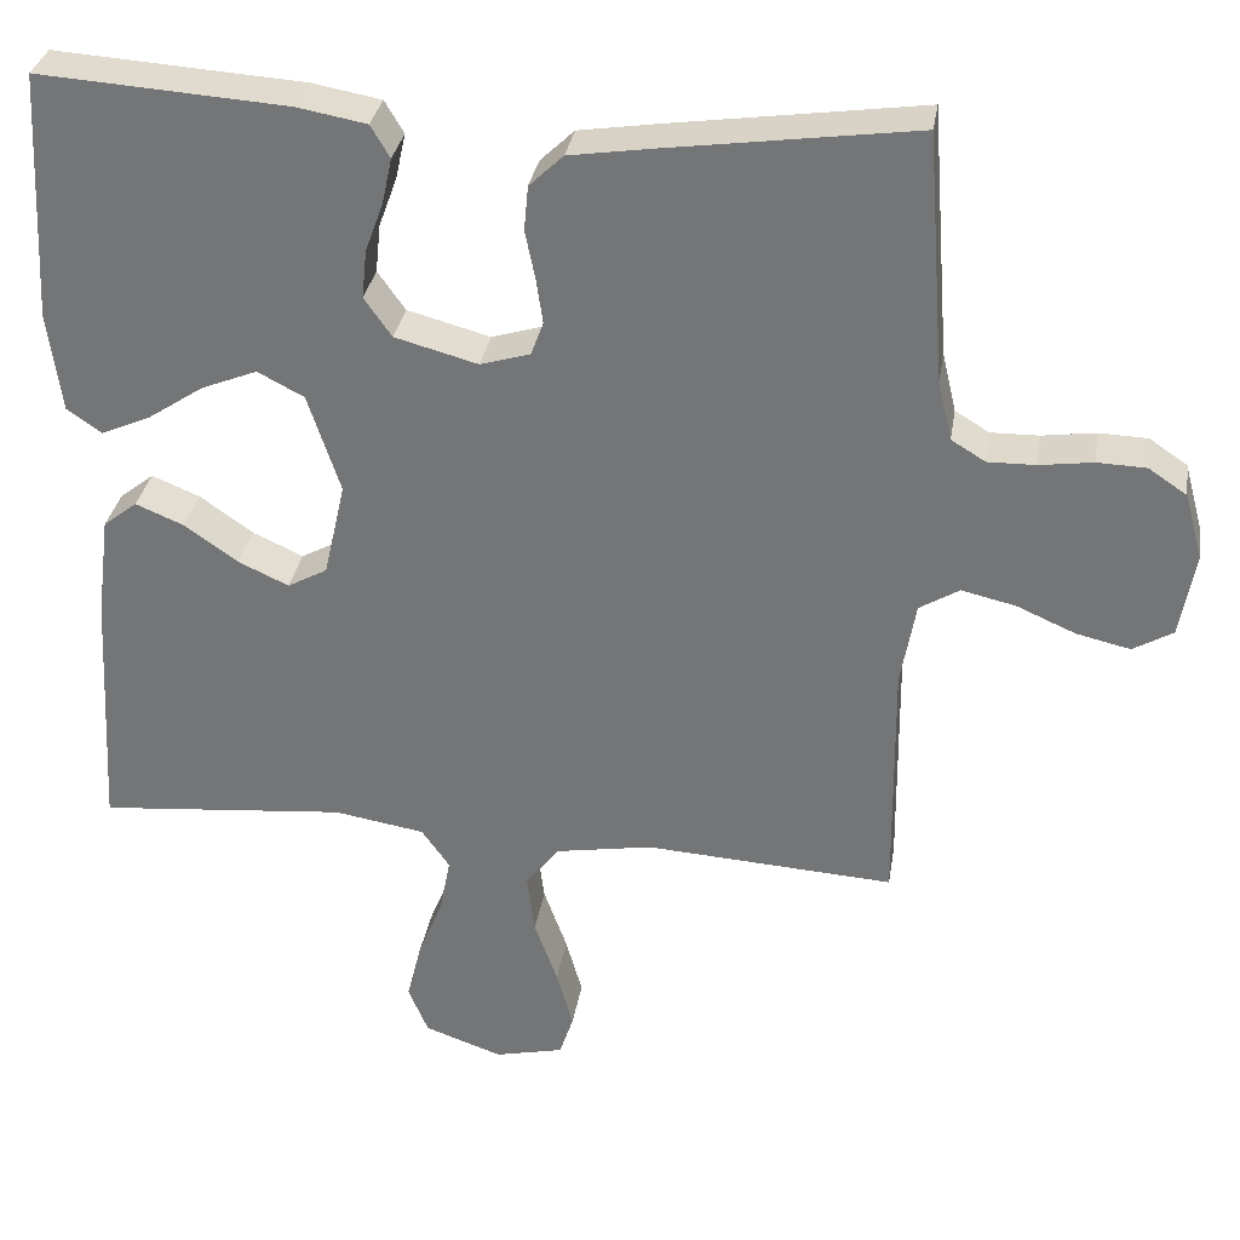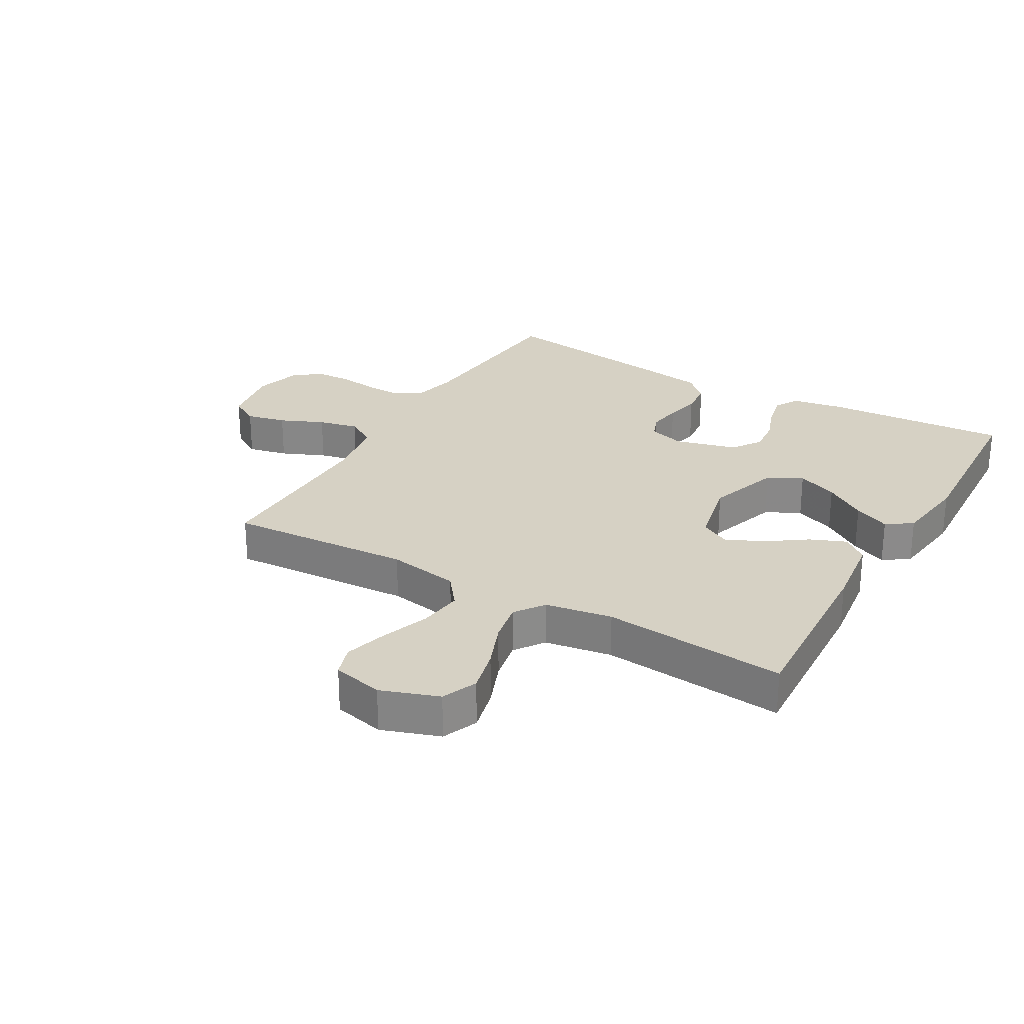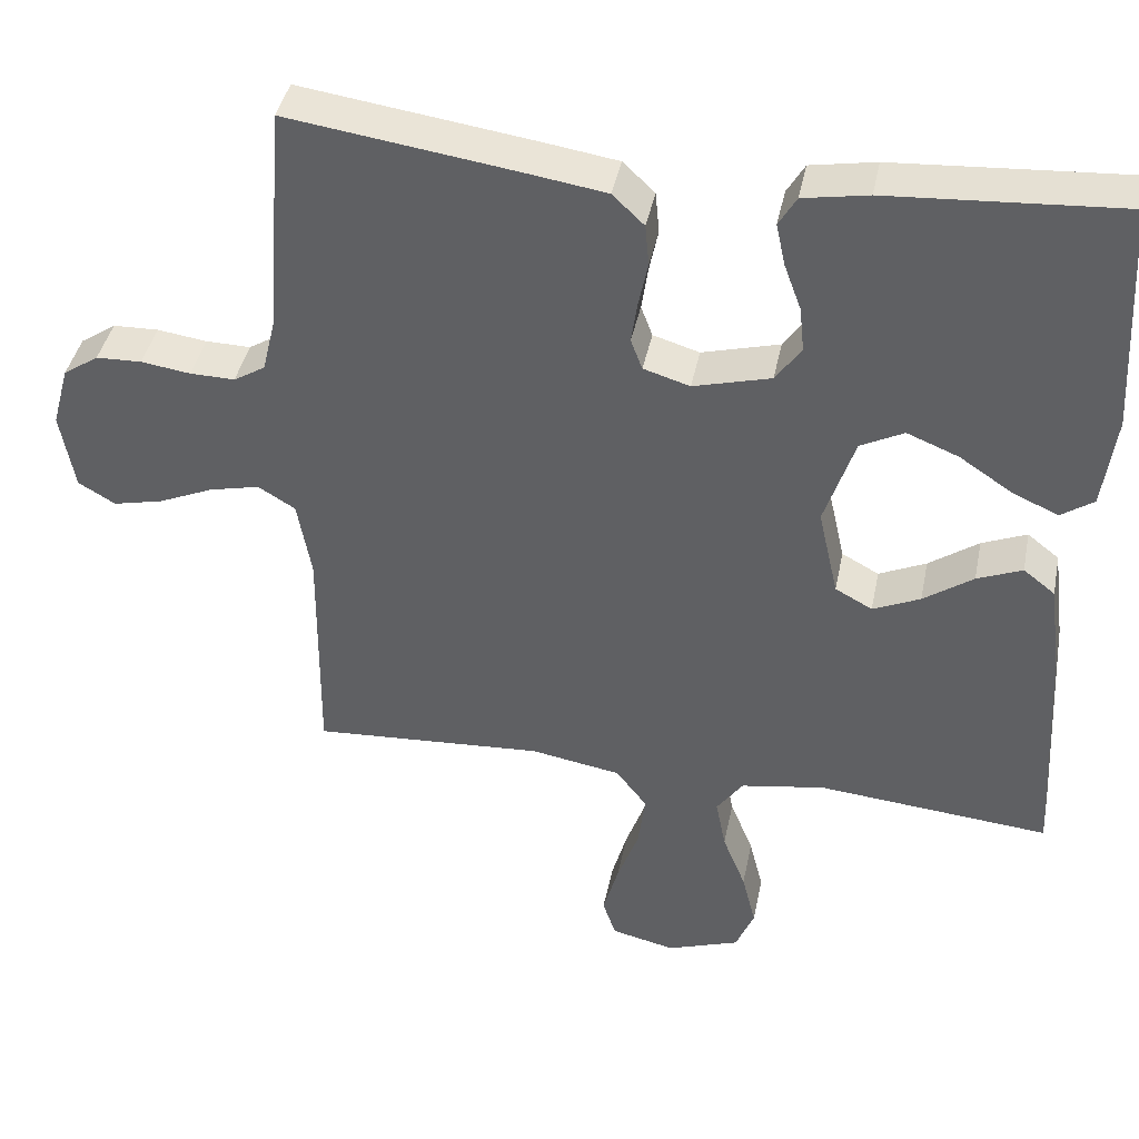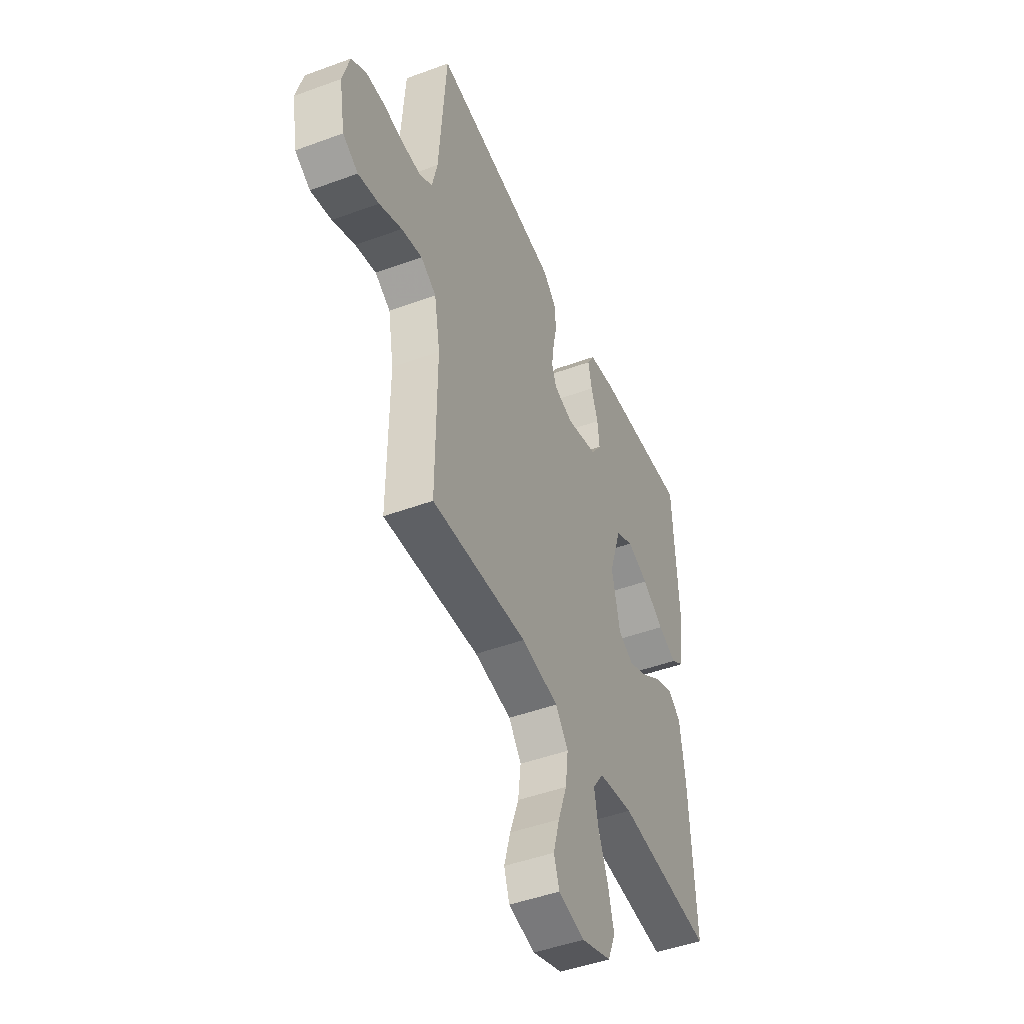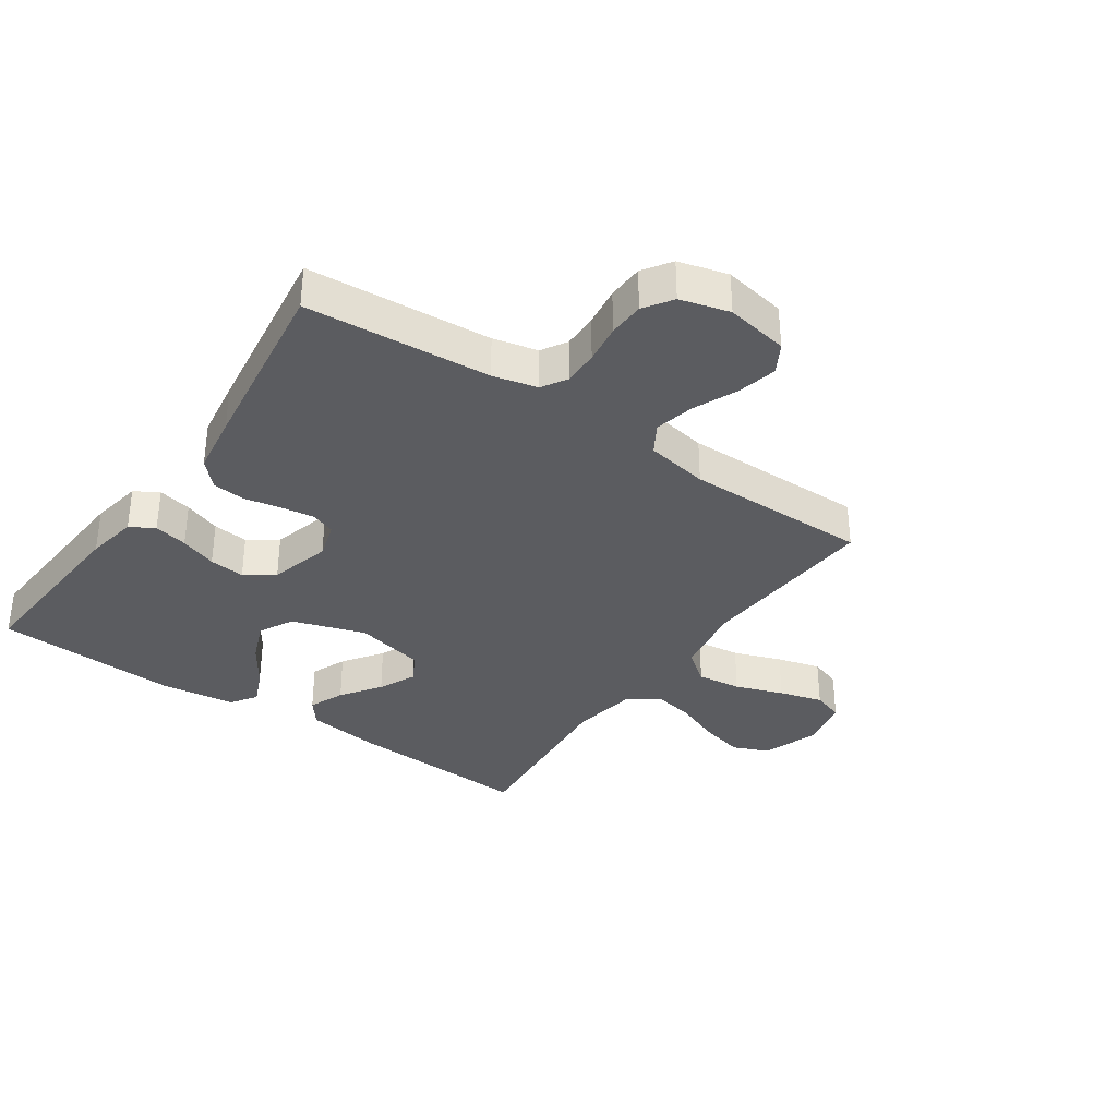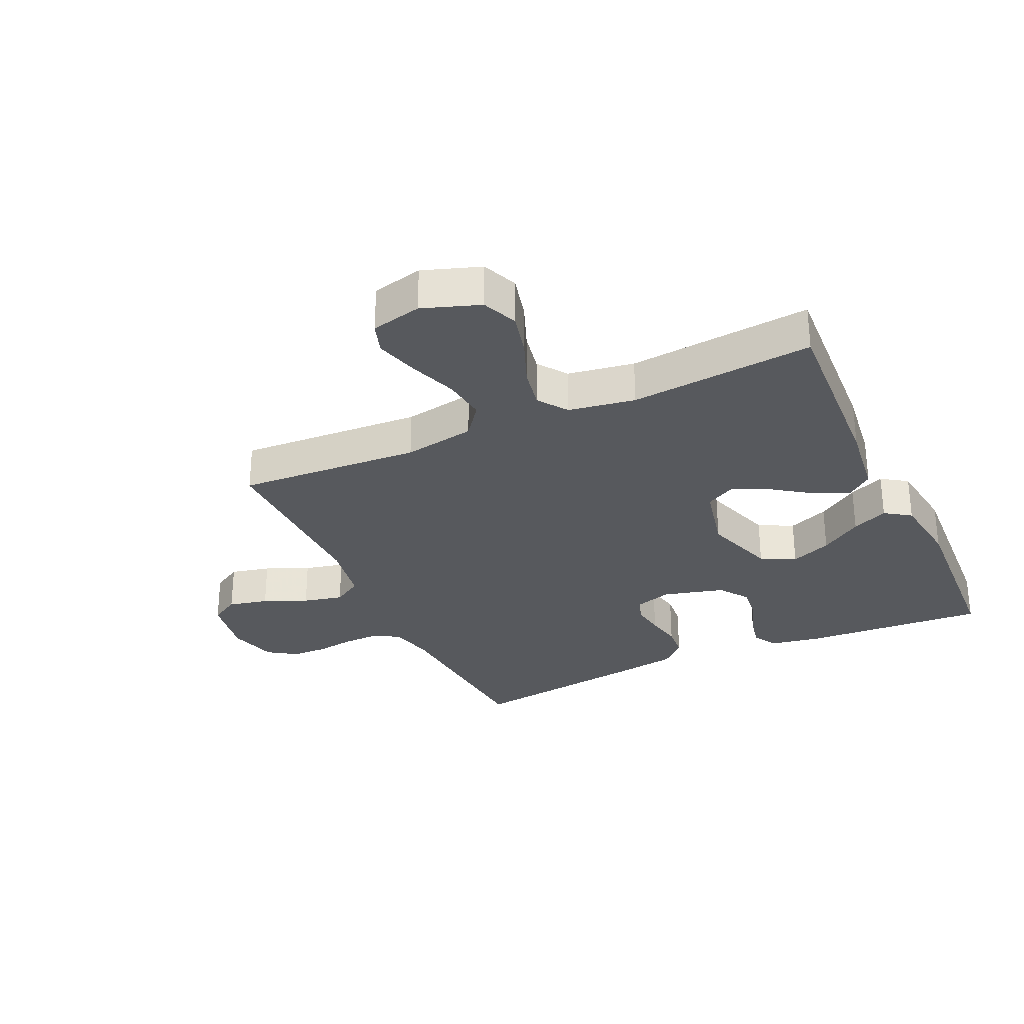
<metadata>
{"format":"obj","ext":"obj","renderer":"f3d","projection":"perspective","resolution":1024,"background":"white","views":[{"elev":32.2,"azim":9.1,"up":"+Z"},{"elev":26.7,"azim":-149.9,"up":"+Y"},{"elev":41.0,"azim":-168.7,"up":"+Z"},{"elev":-46.6,"azim":112.8,"up":"+Z"},{"elev":-34.7,"azim":55.3,"up":"+Y"},{"elev":-29.6,"azim":-155.1,"up":"+Y"}]}
</metadata>
<code>
v -0.5 0.07 0.5
v -0.2 0.07 0.48
v -0.116 0.07 0.465
v -0.093 0.07 0.426
v -0.105 0.07 0.371
v -0.127 0.07 0.311
v -0.133 0.07 0.253
v -0.1 0.07 0.206
v 0 0.07 0.179
v 0.06 0.07 0.197
v 0.075 0.07 0.237
v 0.067 0.07 0.292
v 0.055 0.07 0.35
v 0.06 0.07 0.404
v 0.101 0.07 0.443
v 0.2 0.07 0.458
v 0.5 0.07 0.5
v 0.523 0.07 0.2
v 0.54 0.07 0.128
v 0.581 0.07 0.103
v 0.639 0.07 0.104
v 0.703 0.07 0.113
v 0.762 0.07 0.111
v 0.808 0.07 0.08
v 0.83 0.07 0
v 0.812 0.07 -0.102
v 0.764 0.07 -0.13
v 0.699 0.07 -0.115
v 0.628 0.07 -0.084
v 0.563 0.07 -0.069
v 0.515 0.07 -0.098
v 0.497 0.07 -0.2
v 0.5 0.07 -0.5
v 0.2 0.07 -0.481
v 0.083 0.07 -0.501
v 0.043 0.07 -0.553
v 0.052 0.07 -0.625
v 0.08 0.07 -0.703
v 0.1 0.07 -0.774
v 0.083 0.07 -0.825
v 0 0.07 -0.844
v -0.094 0.07 -0.811
v -0.118 0.07 -0.753
v -0.1 0.07 -0.681
v -0.07 0.07 -0.606
v -0.057 0.07 -0.539
v -0.091 0.07 -0.491
v -0.2 0.07 -0.473
v -0.5 0.07 -0.5
v -0.483 0.07 -0.2
v -0.467 0.07 -0.076
v -0.426 0.07 -0.044
v -0.368 0.07 -0.068
v -0.304 0.07 -0.113
v -0.243 0.07 -0.141
v -0.195 0.07 -0.115
v -0.169 0.07 0
v -0.208 0.07 0.119
v -0.264 0.07 0.148
v -0.331 0.07 0.121
v -0.399 0.07 0.076
v -0.458 0.07 0.05
v -0.5 0.07 0.079
v -0.516 0.07 0.2
v -0.5 0 0.5
v -0.2 0 0.48
v -0.116 0 0.465
v -0.093 0 0.426
v -0.105 0 0.371
v -0.127 0 0.311
v -0.133 0 0.253
v -0.1 0 0.206
v 0 0 0.179
v 0.06 0 0.197
v 0.075 0 0.237
v 0.067 0 0.292
v 0.055 0 0.35
v 0.06 0 0.404
v 0.101 0 0.443
v 0.2 0 0.458
v 0.5 0 0.5
v 0.523 0 0.2
v 0.54 0 0.128
v 0.581 0 0.103
v 0.639 0 0.104
v 0.703 0 0.113
v 0.762 0 0.111
v 0.808 0 0.08
v 0.83 0 0
v 0.812 0 -0.102
v 0.764 0 -0.13
v 0.699 0 -0.115
v 0.628 0 -0.084
v 0.563 0 -0.069
v 0.515 0 -0.098
v 0.497 0 -0.2
v 0.5 0 -0.5
v 0.2 0 -0.481
v 0.083 0 -0.501
v 0.043 0 -0.553
v 0.052 0 -0.625
v 0.08 0 -0.703
v 0.1 0 -0.774
v 0.083 0 -0.825
v 0 0 -0.844
v -0.094 0 -0.811
v -0.118 0 -0.753
v -0.1 0 -0.681
v -0.07 0 -0.606
v -0.057 0 -0.539
v -0.091 0 -0.491
v -0.2 0 -0.473
v -0.5 0 -0.5
v -0.483 0 -0.2
v -0.467 0 -0.076
v -0.426 0 -0.044
v -0.368 0 -0.068
v -0.304 0 -0.113
v -0.243 0 -0.141
v -0.195 0 -0.115
v -0.169 0 0
v -0.208 0 0.119
v -0.264 0 0.148
v -0.331 0 0.121
v -0.399 0 0.076
v -0.458 0 0.05
v -0.5 0 0.079
v -0.516 0 0.2
f 60 61 62 63
f 59 60 63 64
f 51 52 53 54
f 51 54 55
f 48 49 50 51
f 47 48 51 55
f 46 47 55 56
f 42 43 44 45
f 42 45 46
f 41 42 46
f 40 41 46
f 37 38 39 40
f 37 40 46 56
f 32 33 34
f 31 32 34 35
f 26 27 28 29
f 26 29 30
f 25 26 30
f 24 25 30
f 21 22 23 24
f 20 21 24 30
f 19 20 30 31
f 15 16 17 18
f 12 13 14 15
f 11 12 15 18
f 10 11 18 19
f 3 4 5 6
f 3 6 7
f 2 3 7
f 59 64 1 2
f 58 59 2 7
f 57 58 7 8
f 36 37 56 57
f 35 36 57 8
f 31 35 8 9
f 9 10 19 31
f 127 126 125 124
f 128 127 124 123
f 118 117 116 115
f 119 118 115
f 115 114 113 112
f 119 115 112 111
f 120 119 111 110
f 109 108 107 106
f 110 109 106
f 110 106 105
f 110 105 104
f 104 103 102 101
f 120 110 104 101
f 98 97 96
f 99 98 96 95
f 93 92 91 90
f 94 93 90
f 94 90 89
f 94 89 88
f 88 87 86 85
f 94 88 85 84
f 95 94 84 83
f 82 81 80 79
f 79 78 77 76
f 82 79 76 75
f 83 82 75 74
f 70 69 68 67
f 71 70 67
f 71 67 66
f 66 65 128 123
f 71 66 123 122
f 72 71 122 121
f 121 120 101 100
f 72 121 100 99
f 73 72 99 95
f 95 83 74 73
f 1 65 66 2
f 2 66 67 3
f 3 67 68 4
f 4 68 69 5
f 5 69 70 6
f 6 70 71 7
f 7 71 72 8
f 8 72 73 9
f 9 73 74 10
f 10 74 75 11
f 11 75 76 12
f 12 76 77 13
f 13 77 78 14
f 14 78 79 15
f 15 79 80 16
f 16 80 81 17
f 17 81 82 18
f 18 82 83 19
f 19 83 84 20
f 20 84 85 21
f 21 85 86 22
f 22 86 87 23
f 23 87 88 24
f 24 88 89 25
f 25 89 90 26
f 26 90 91 27
f 27 91 92 28
f 28 92 93 29
f 29 93 94 30
f 30 94 95 31
f 31 95 96 32
f 32 96 97 33
f 33 97 98 34
f 34 98 99 35
f 35 99 100 36
f 36 100 101 37
f 37 101 102 38
f 38 102 103 39
f 39 103 104 40
f 40 104 105 41
f 41 105 106 42
f 42 106 107 43
f 43 107 108 44
f 44 108 109 45
f 45 109 110 46
f 46 110 111 47
f 47 111 112 48
f 48 112 113 49
f 49 113 114 50
f 50 114 115 51
f 51 115 116 52
f 52 116 117 53
f 53 117 118 54
f 54 118 119 55
f 55 119 120 56
f 56 120 121 57
f 57 121 122 58
f 58 122 123 59
f 59 123 124 60
f 60 124 125 61
f 61 125 126 62
f 62 126 127 63
f 63 127 128 64
f 64 128 65 1

</code>
